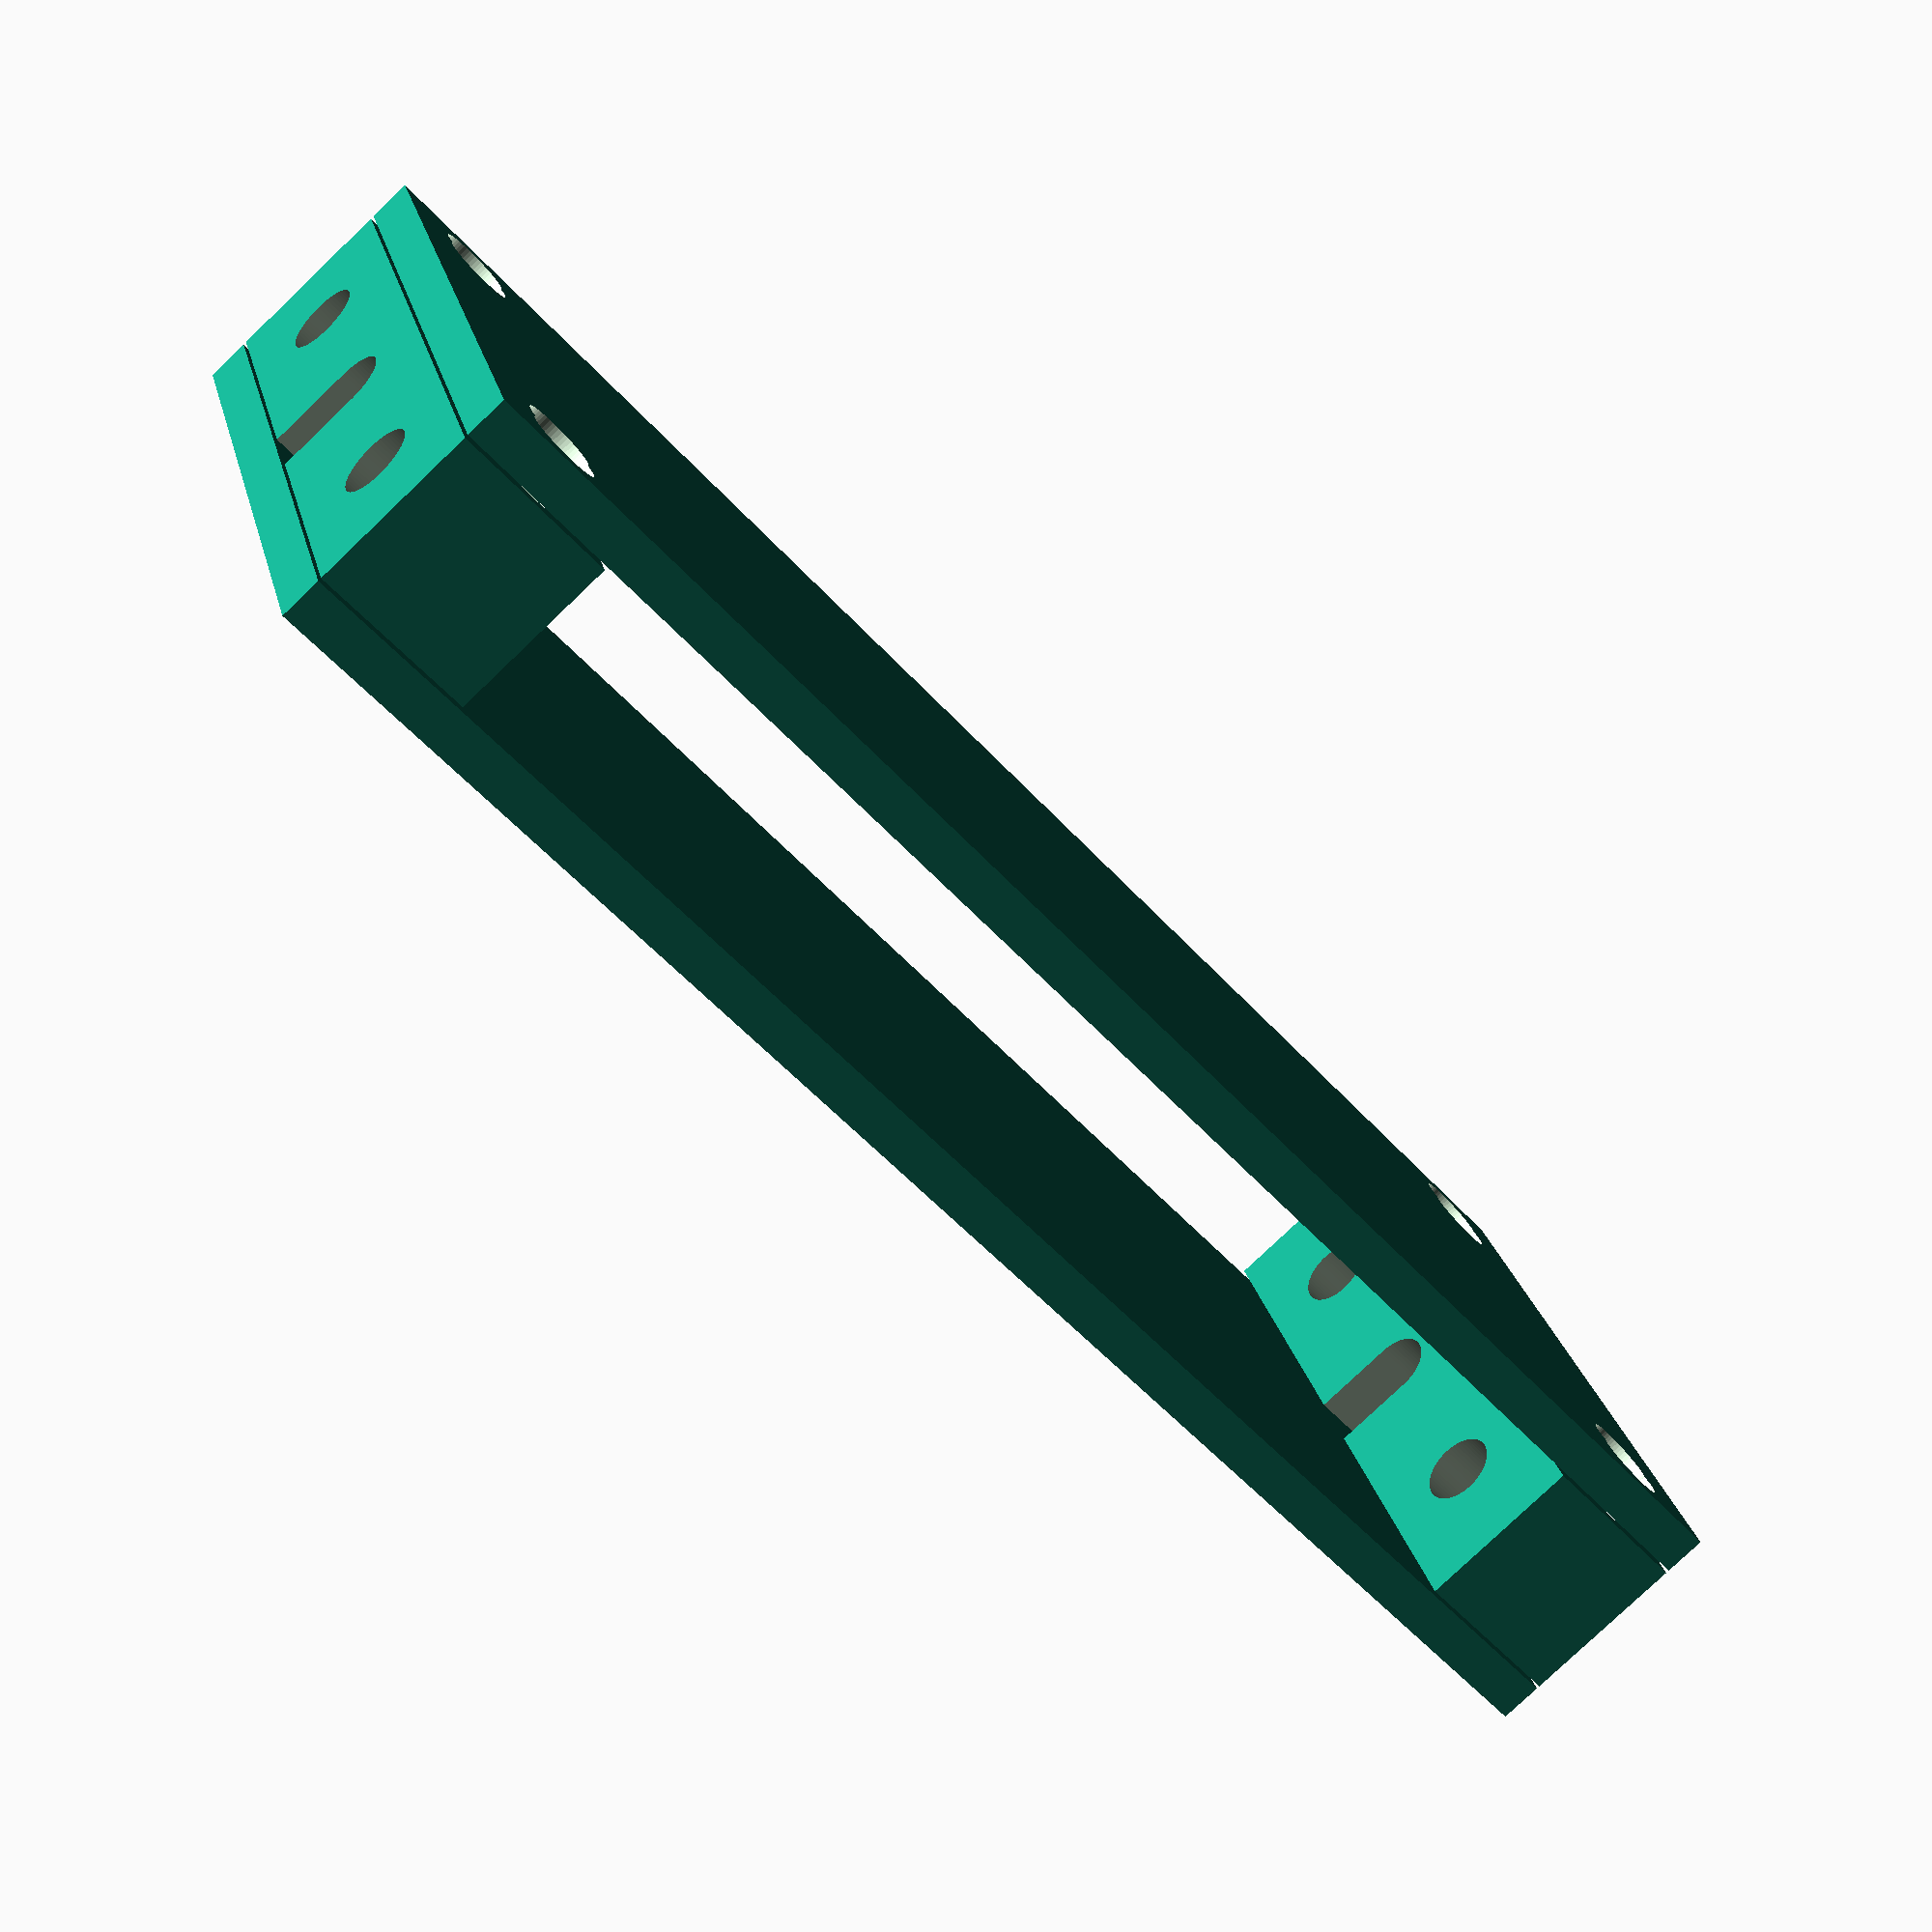
<openscad>
inch = 25.4;
block_dimensions = [4, 1, 1] * inch;
hole_diam = 27./64 * inch;
mounting_hole_spacing = 2.5 * inch;
side_plate_length = 10 * inch;
side_plate_thickness = 1./4 * inch;

eps = 1;
$fn = 60;
expansion = (1 - cos(lookup($t, [[0,0], [0.25,0], [0.5,180], [0.75,180], [1,0]])))/2;

module mounting_block() {
    difference () {
        translate(-block_dimensions/2)
            cube(block_dimensions);

        // wire hole
        translate([0, 0, -block_dimensions[2]/2 - eps])
            cylinder(h=block_dimensions[2] + 2*eps, d=hole_diam);
        translate([-hole_diam/2, -block_dimensions[1]/2 - eps, -block_dimensions[2]/2 - eps])
            cube([hole_diam, block_dimensions[1]/2 + eps, block_dimensions[2] + 2*eps]);

        // treadmill mounting holes
        translate([-mounting_hole_spacing/2, 0, -block_dimensions[2]/2 - eps])
            cylinder(h=block_dimensions[2] + 2*eps, d=hole_diam);
        translate([mounting_hole_spacing/2, 0, -block_dimensions[2]/2 - eps])
            cylinder(h=block_dimensions[2] + 2*eps, d=hole_diam);

        // side plate mounting holes
        rotate([90, 0, 0]) {
            translate([-mounting_hole_spacing/2 - hole_diam, 0, -block_dimensions[2]/2 - eps])
                cylinder(h=block_dimensions[2] + 2*eps, d=hole_diam);
            translate([mounting_hole_spacing/2 + hole_diam, 0, -block_dimensions[2]/2 - eps])
                cylinder(h=block_dimensions[2] + 2*eps, d=hole_diam);
        }
    }
}

module side_plate() {
    difference () {
        translate(-[block_dimensions[0], side_plate_length, side_plate_thickness]/2)
        cube([block_dimensions[0], side_plate_length, side_plate_thickness]);

        for (i = [1, -1]) {
            for (j = [1, -1]) {
                translate([
                        i * (mounting_hole_spacing/2 + hole_diam),
                        j * (side_plate_length - block_dimensions[2])/2,
                        -side_plate_thickness/2 - eps
                    ])
                    cylinder(h=side_plate_thickness + 2*eps, d=hole_diam);

                translate([
                        i * (3*inch / 2),
                        j * (side_plate_length - block_dimensions[2])/2,
                        -side_plate_thickness/2 - eps
                    ])
                    cylinder(h=side_plate_thickness + 2*eps, d=hole_diam);
            }
        }
    }
}

// bottom support block
mounting_block();

// top support block
translate ([0, 0, side_plate_length - block_dimensions[2]])
    mounting_block();

translate([
        0,
        -(side_plate_thickness + block_dimensions[1] + eps)/2 - 40*expansion,
        (side_plate_length - block_dimensions[2])/2
    ])
    rotate ([90,0,0])
    side_plate();

translate([
        0,
        +(side_plate_thickness + block_dimensions[1] + eps)/2 + 40*expansion,
        (side_plate_length - block_dimensions[2])/2
    ])
    rotate ([90,0,0])
    side_plate();

</openscad>
<views>
elev=234.0 azim=107.2 roll=319.2 proj=p view=solid
</views>
